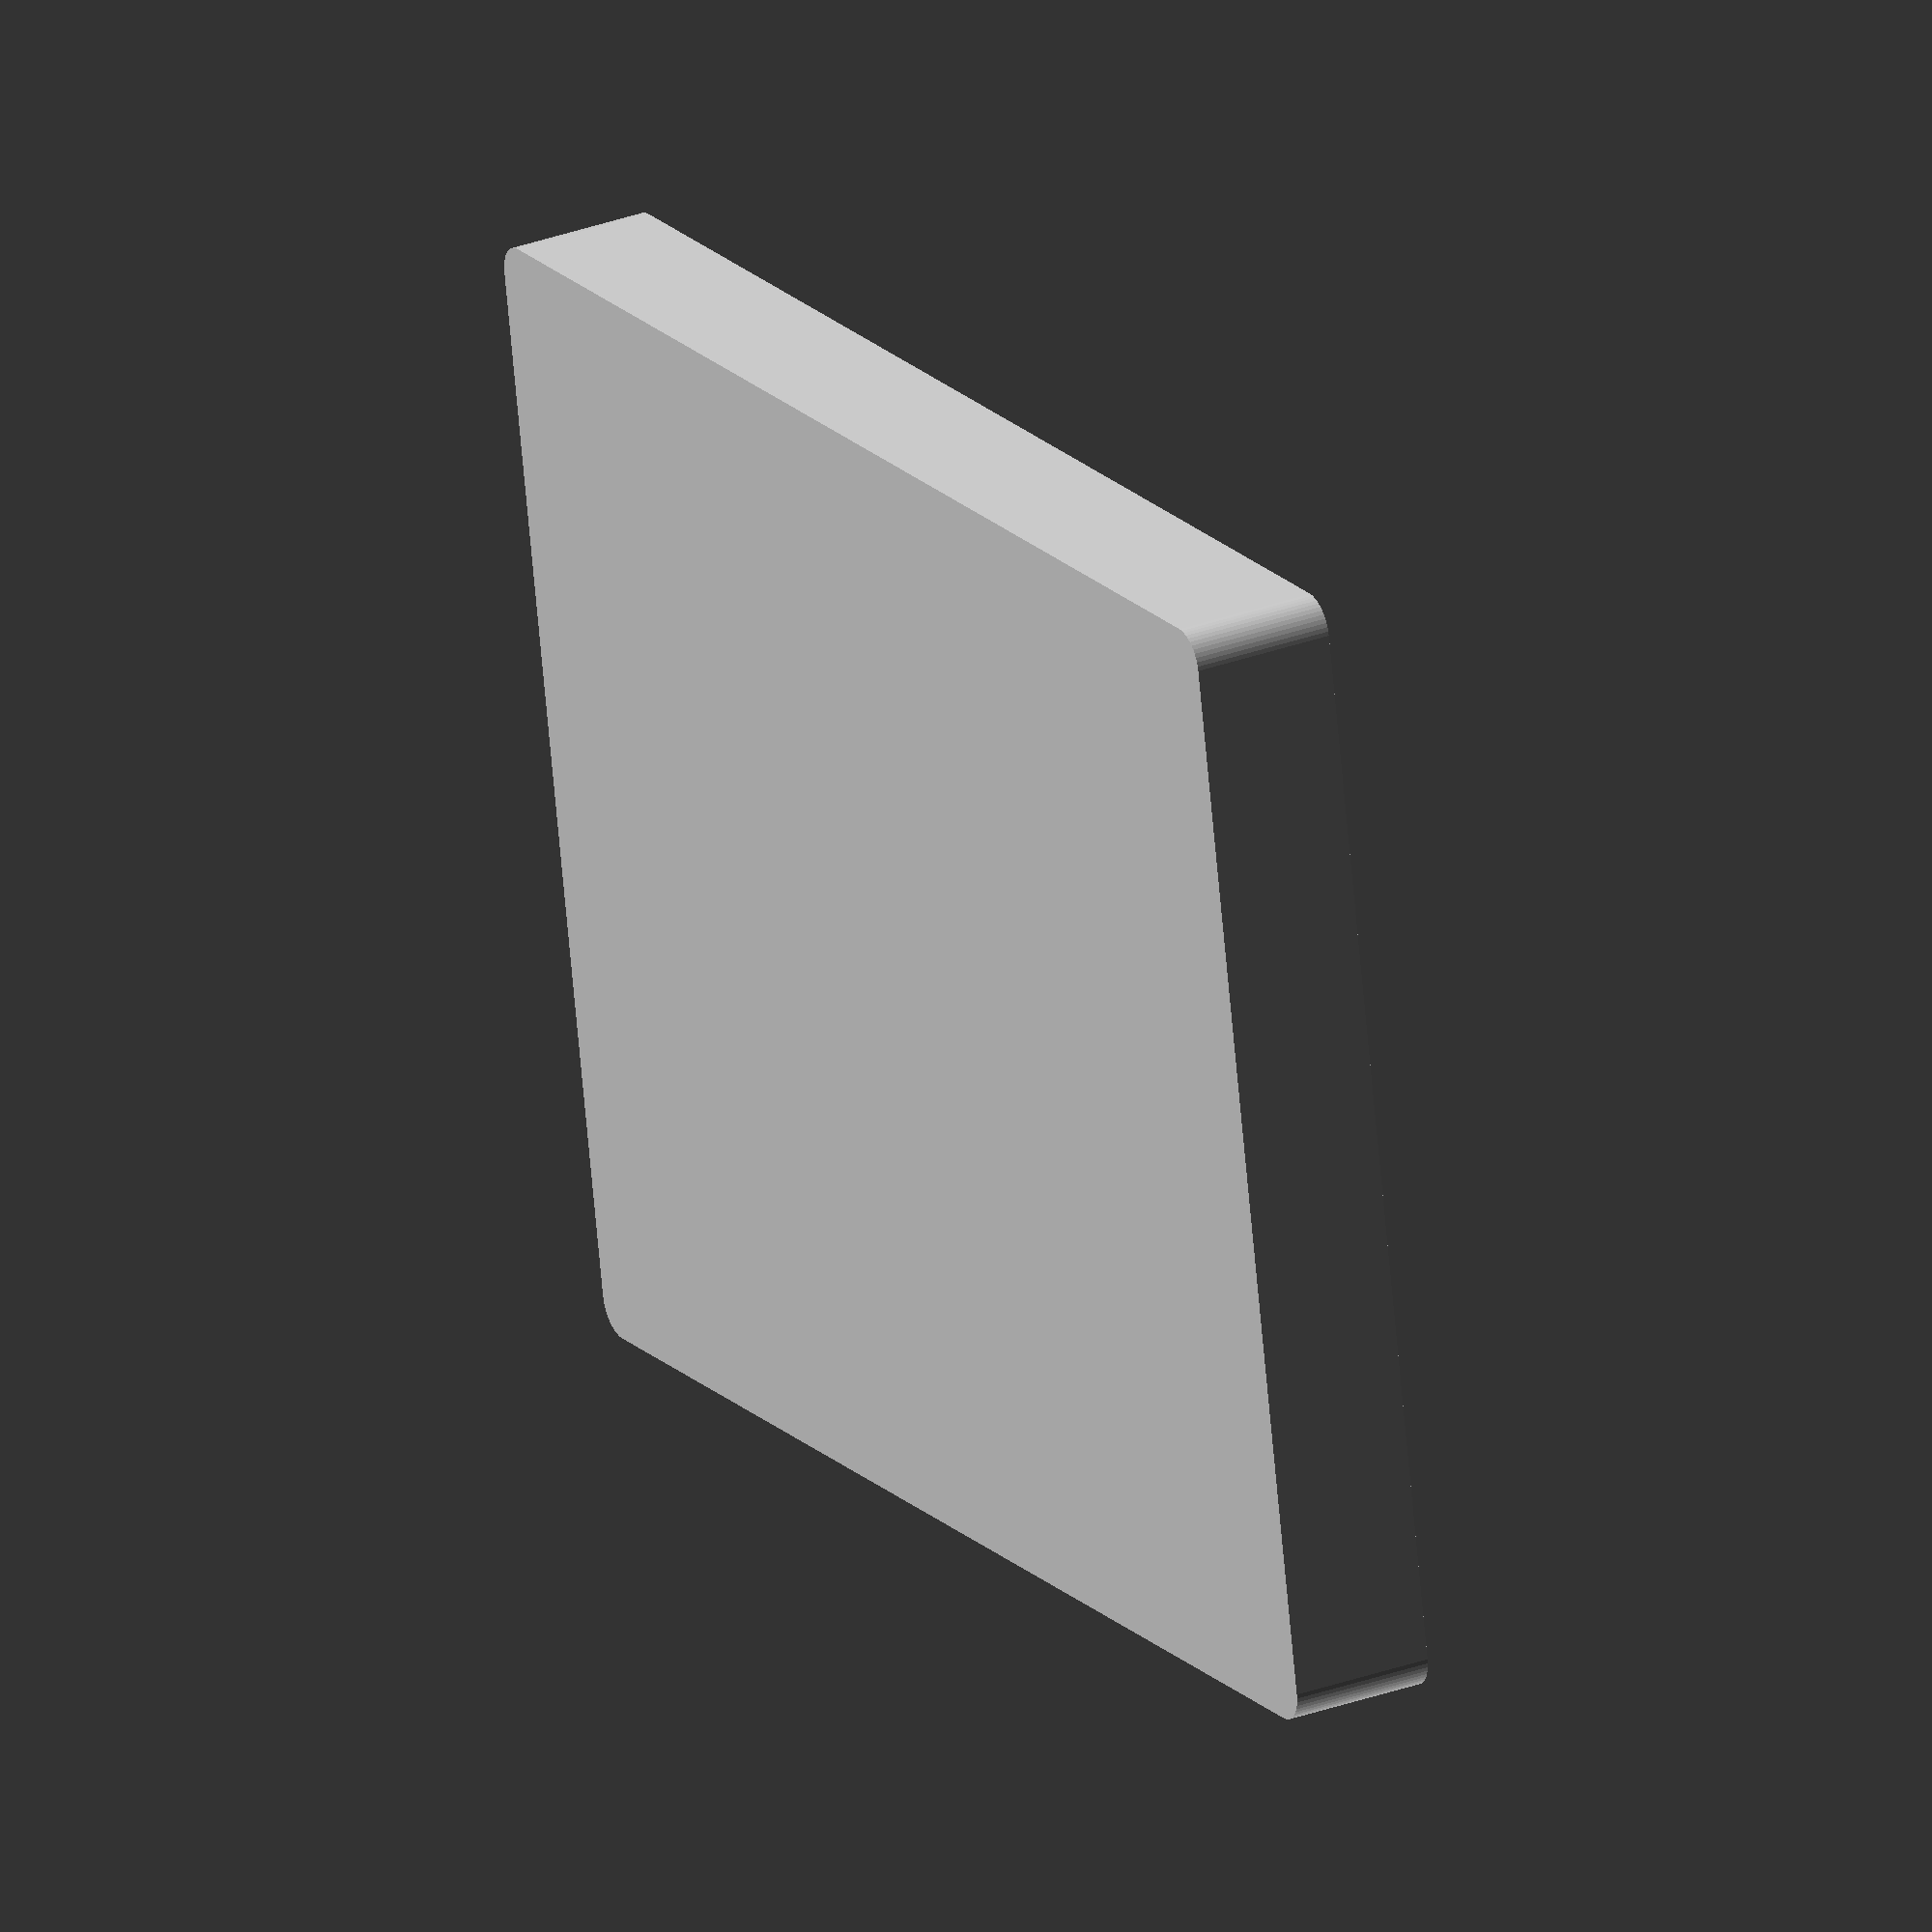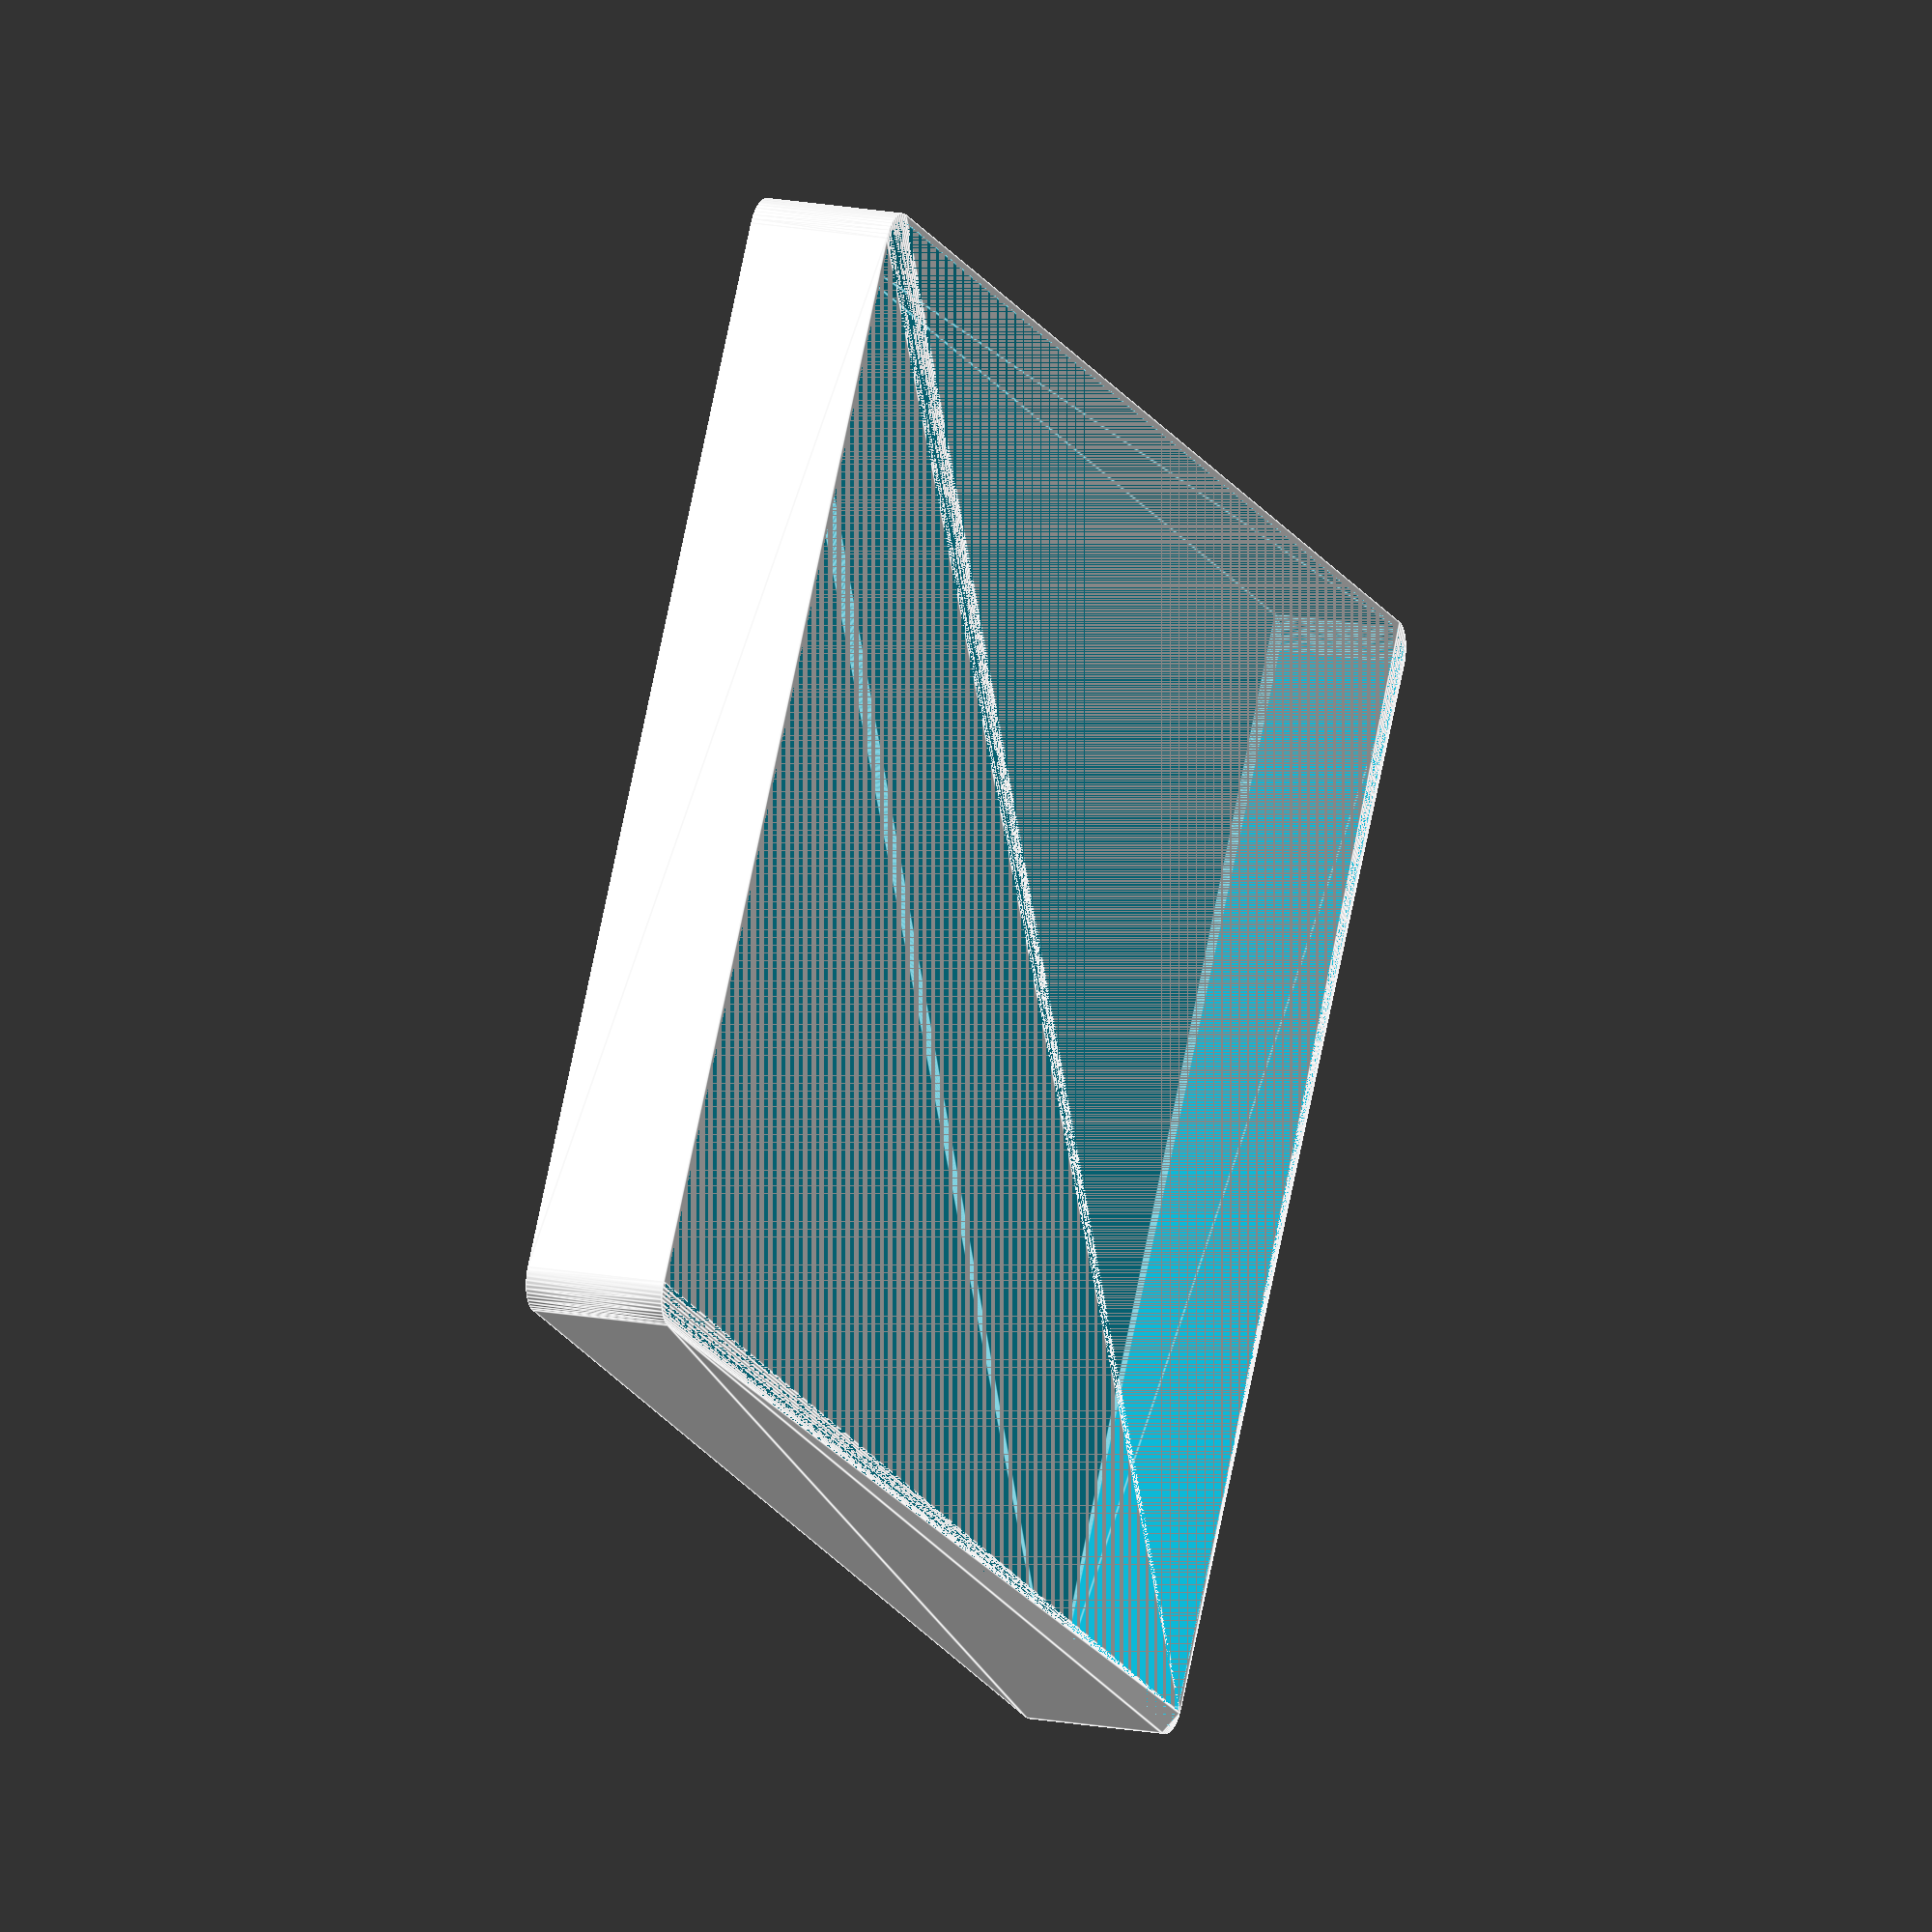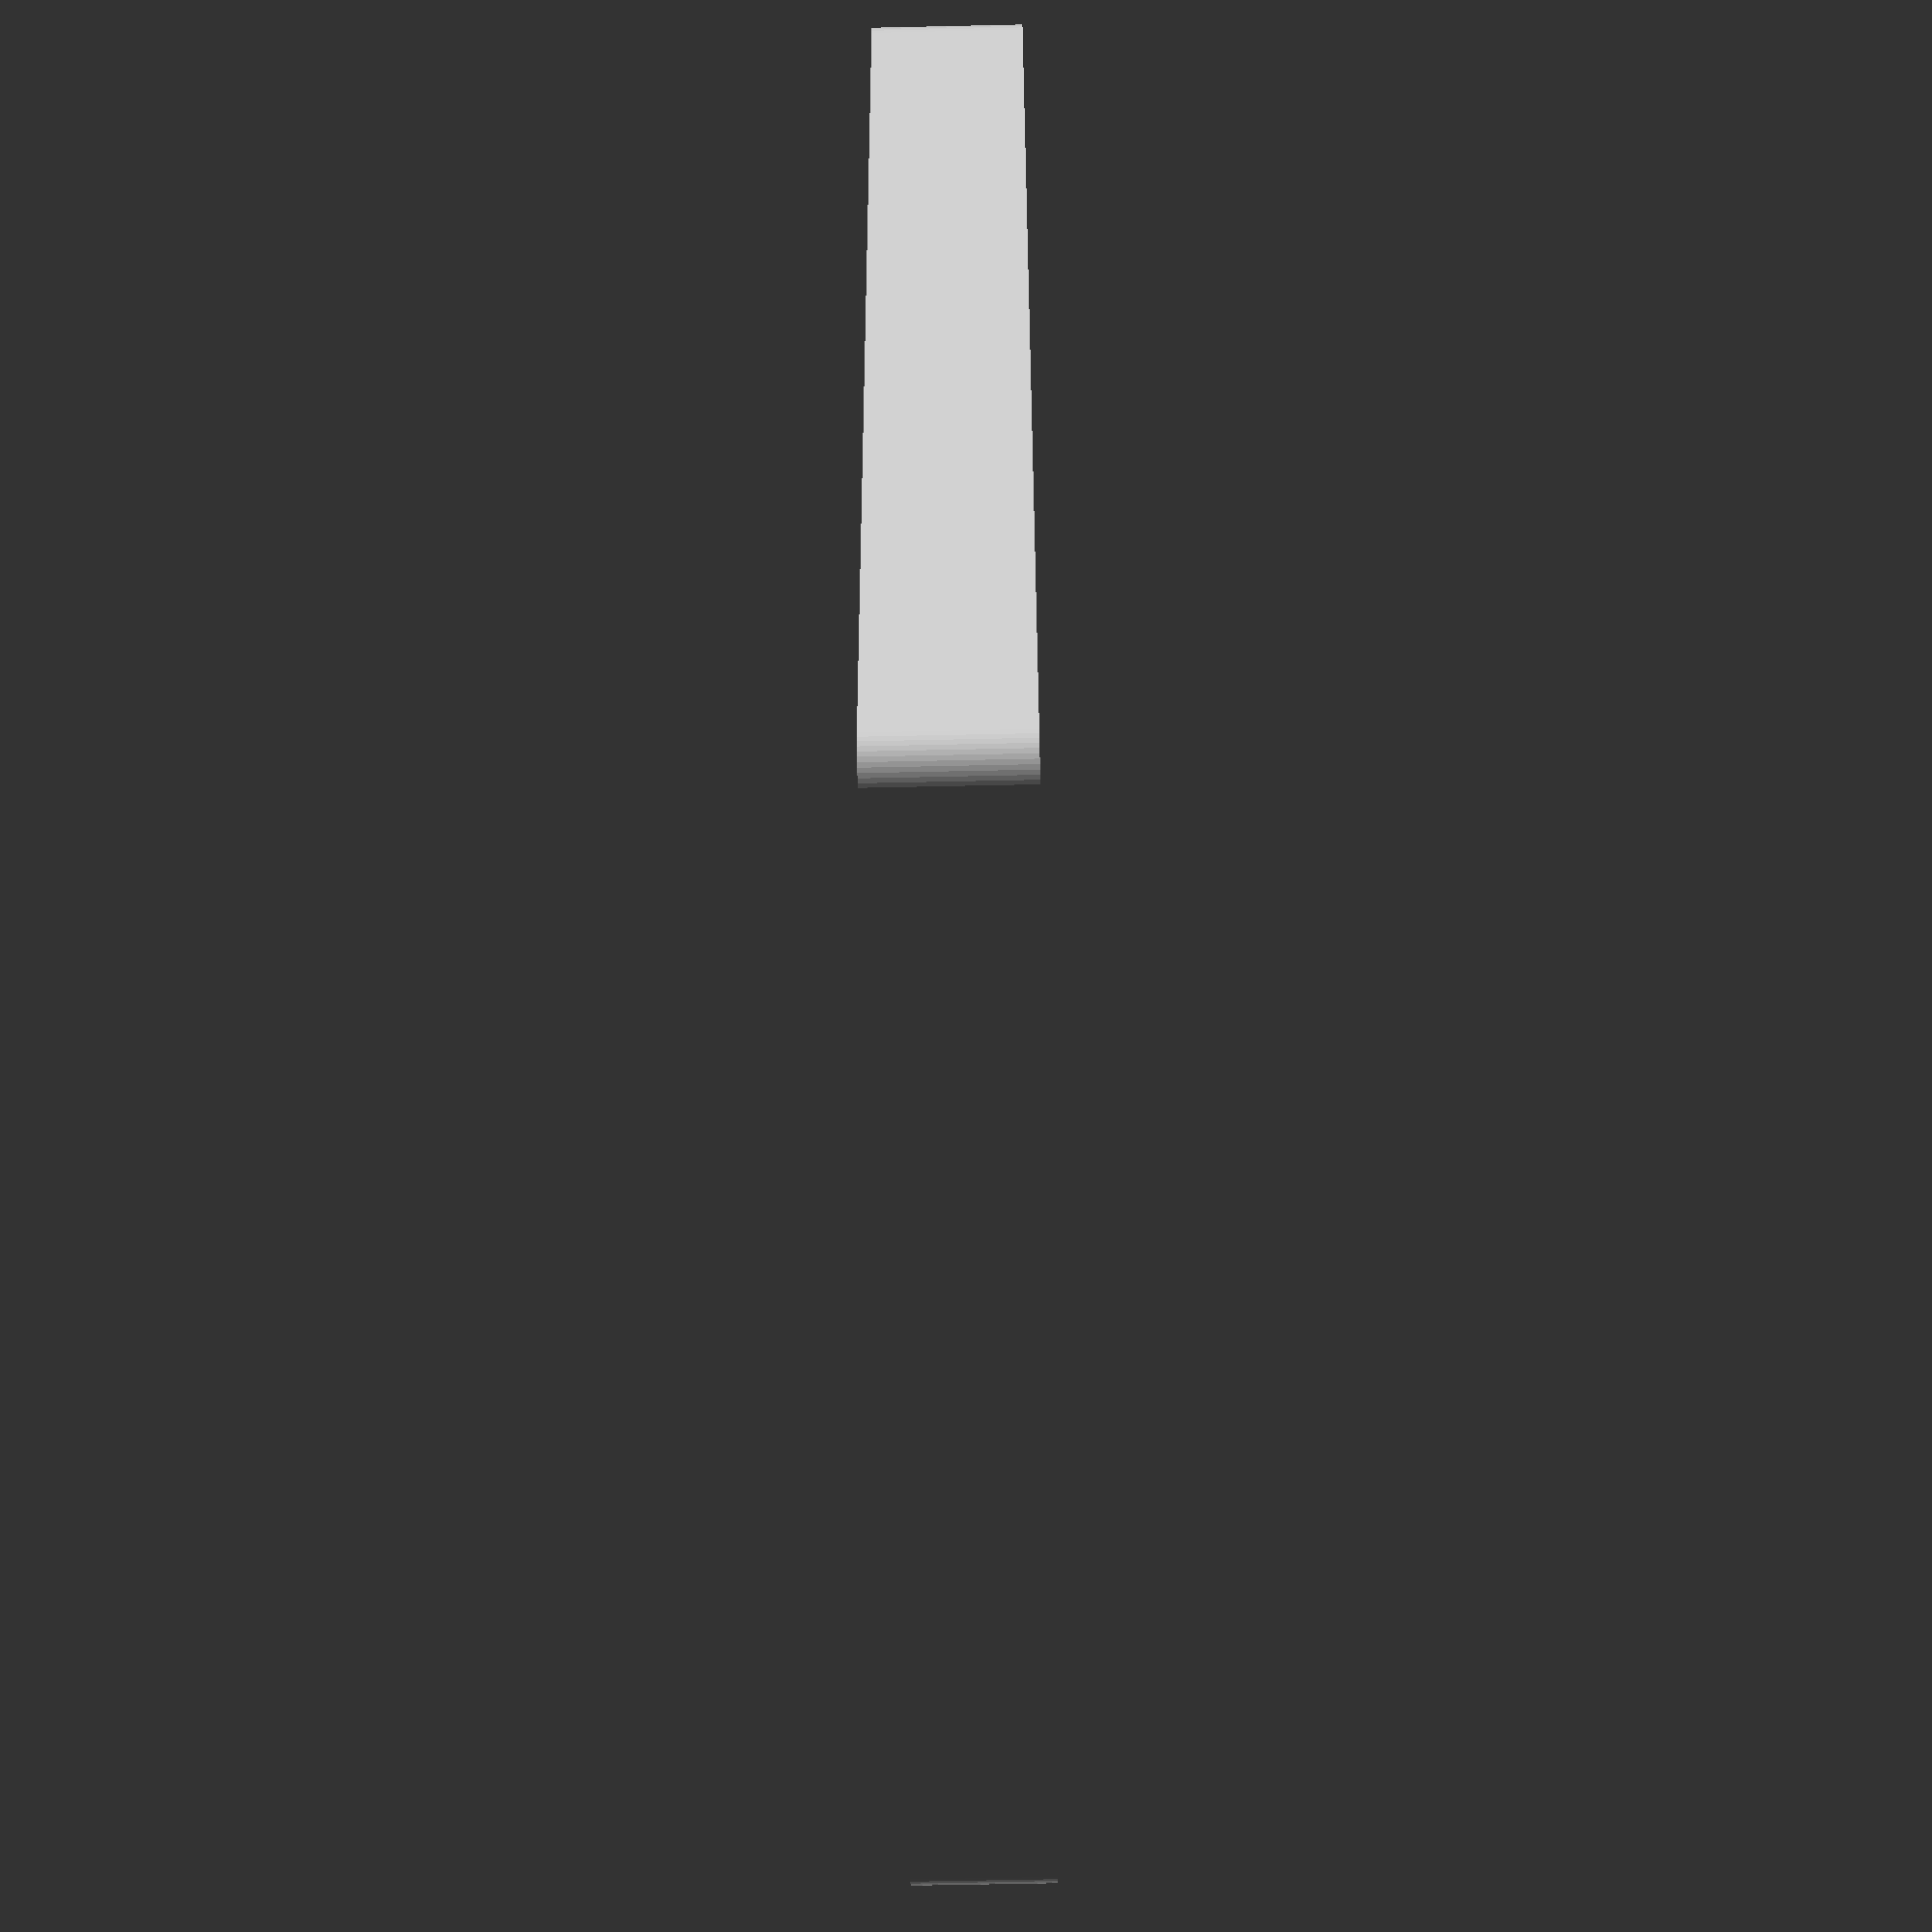
<openscad>
$fn = 50;


difference() {
	union() {
		hull() {
			translate(v = [-100.0000000000, 77.5000000000, 0]) {
				cylinder(h = 21, r = 5);
			}
			translate(v = [100.0000000000, 77.5000000000, 0]) {
				cylinder(h = 21, r = 5);
			}
			translate(v = [-100.0000000000, -77.5000000000, 0]) {
				cylinder(h = 21, r = 5);
			}
			translate(v = [100.0000000000, -77.5000000000, 0]) {
				cylinder(h = 21, r = 5);
			}
		}
	}
	union() {
		translate(v = [0, 0, 2]) {
			hull() {
				translate(v = [-100.0000000000, 77.5000000000, 0]) {
					cylinder(h = 19, r = 4);
				}
				translate(v = [100.0000000000, 77.5000000000, 0]) {
					cylinder(h = 19, r = 4);
				}
				translate(v = [-100.0000000000, -77.5000000000, 0]) {
					cylinder(h = 19, r = 4);
				}
				translate(v = [100.0000000000, -77.5000000000, 0]) {
					cylinder(h = 19, r = 4);
				}
			}
		}
	}
}
</openscad>
<views>
elev=150.0 azim=10.9 roll=298.4 proj=o view=wireframe
elev=345.3 azim=30.3 roll=293.8 proj=o view=edges
elev=237.8 azim=189.2 roll=88.7 proj=p view=wireframe
</views>
